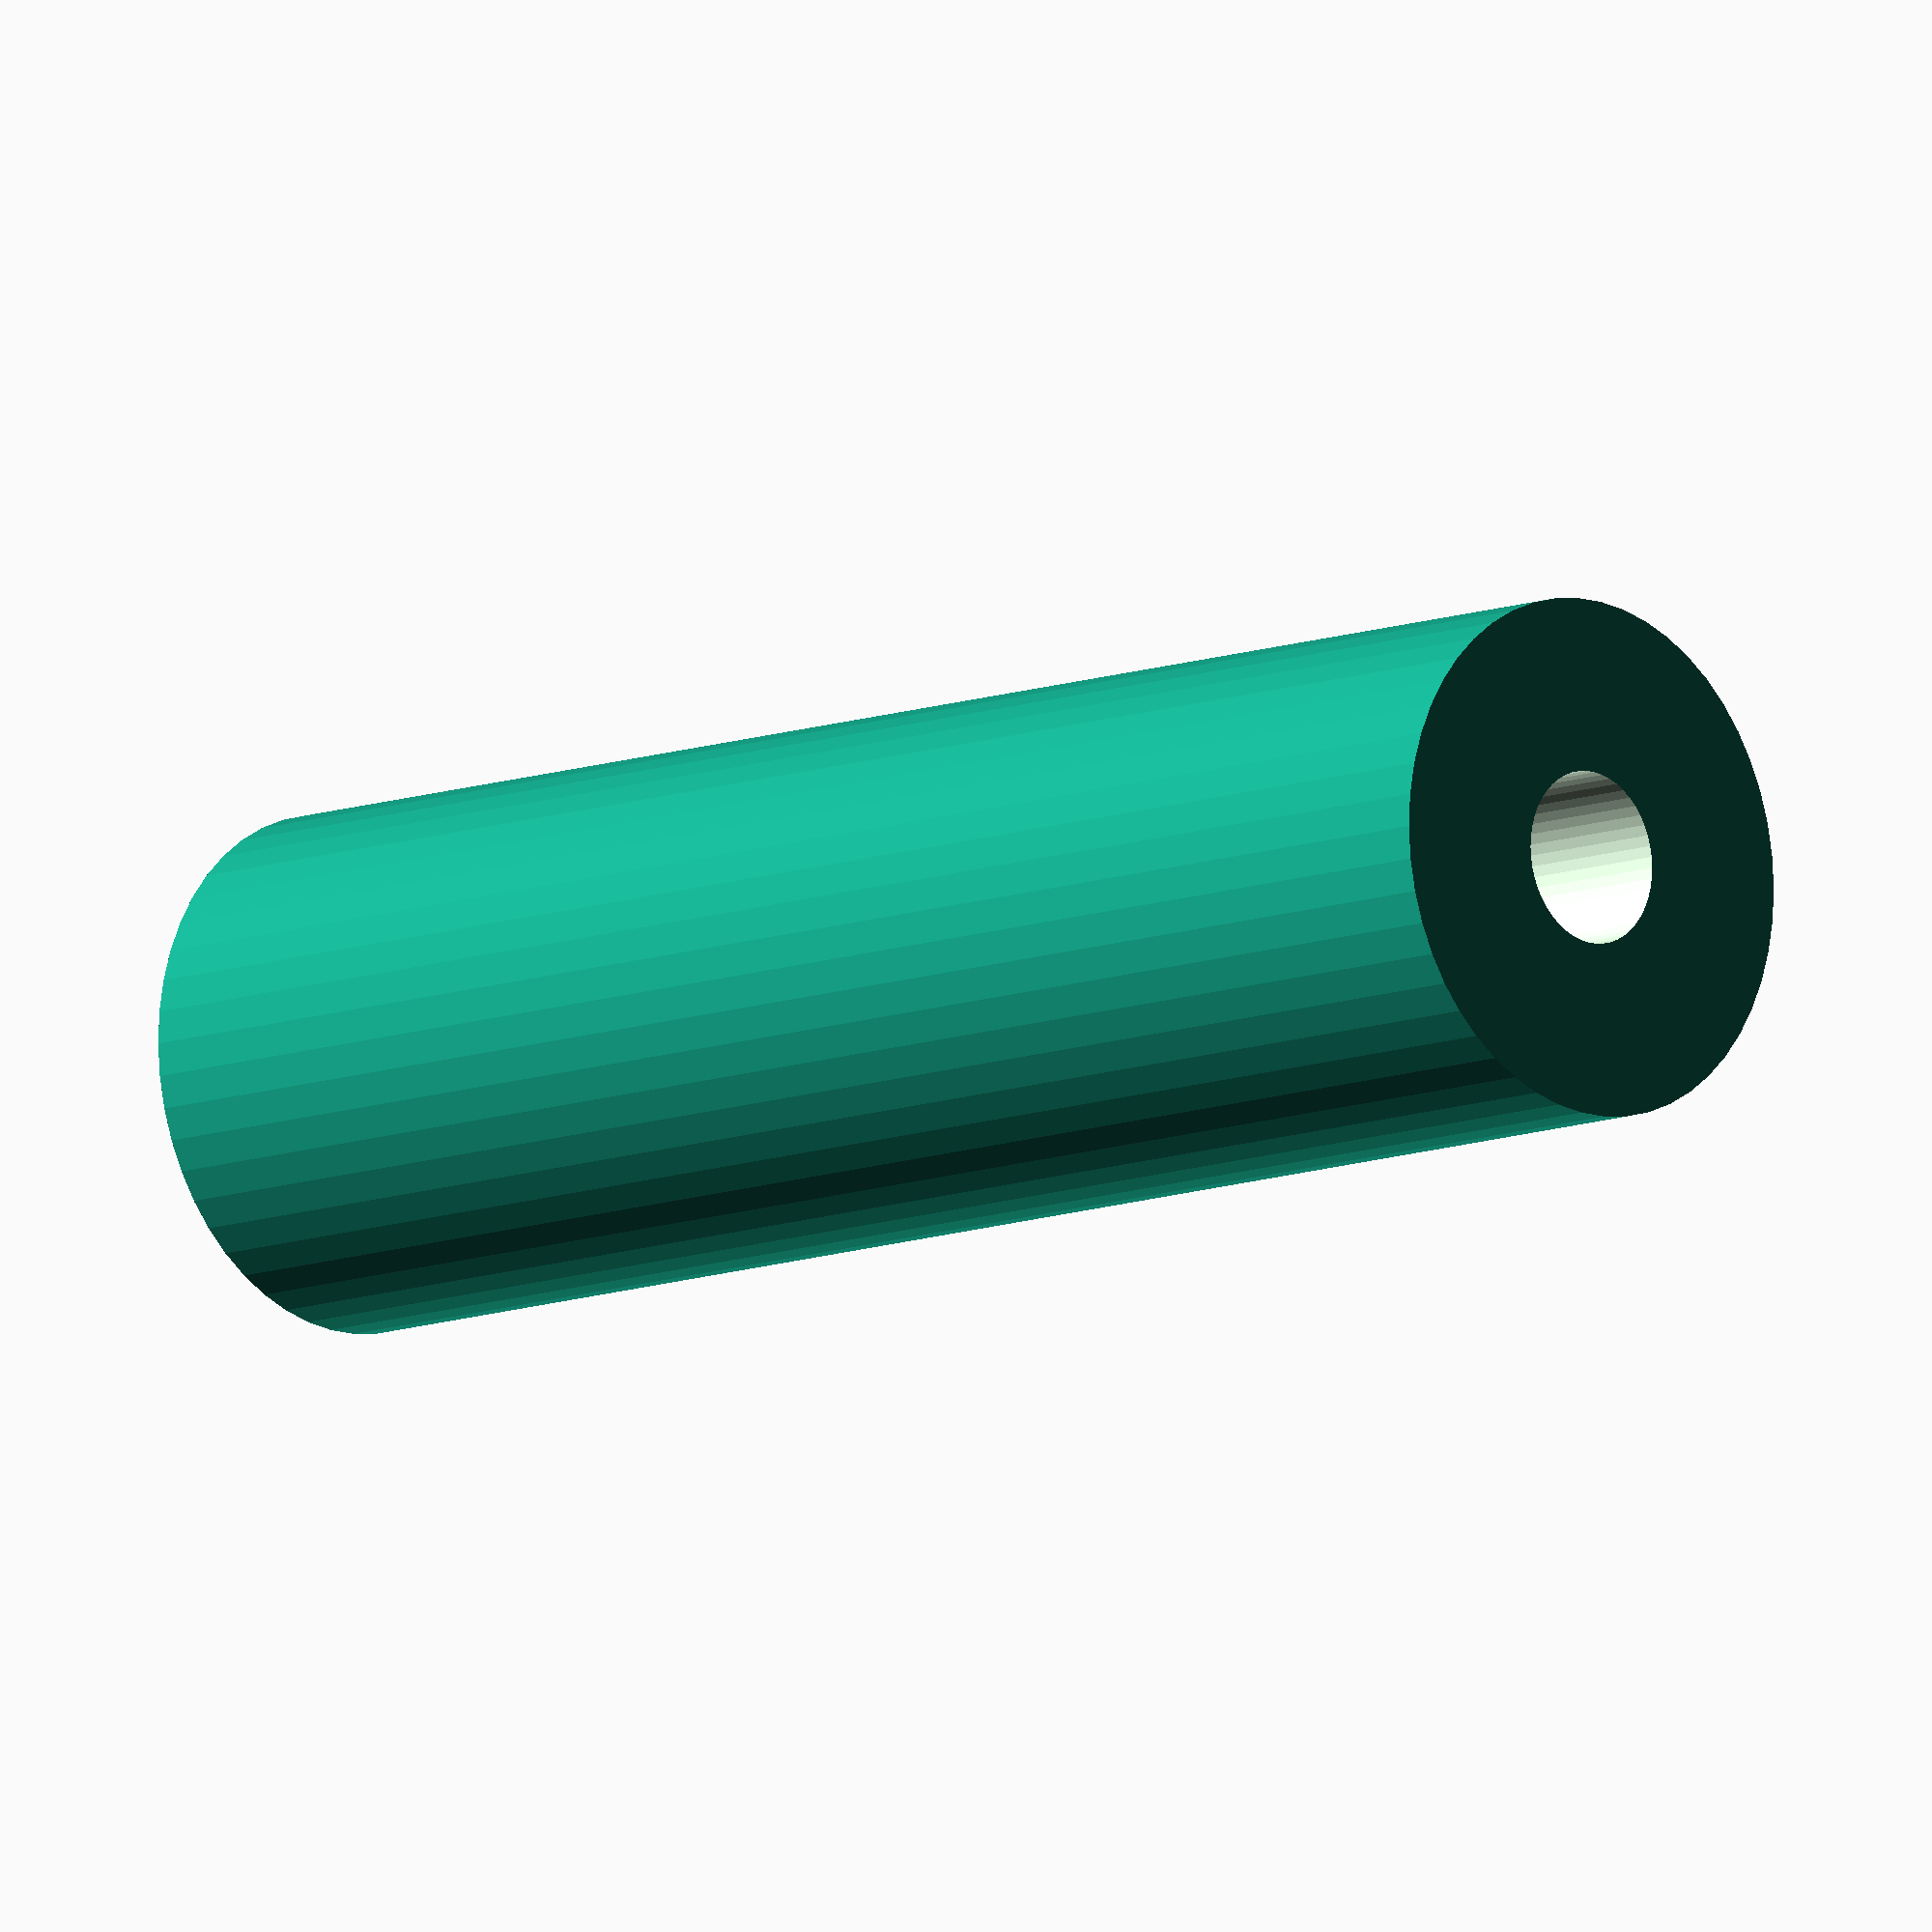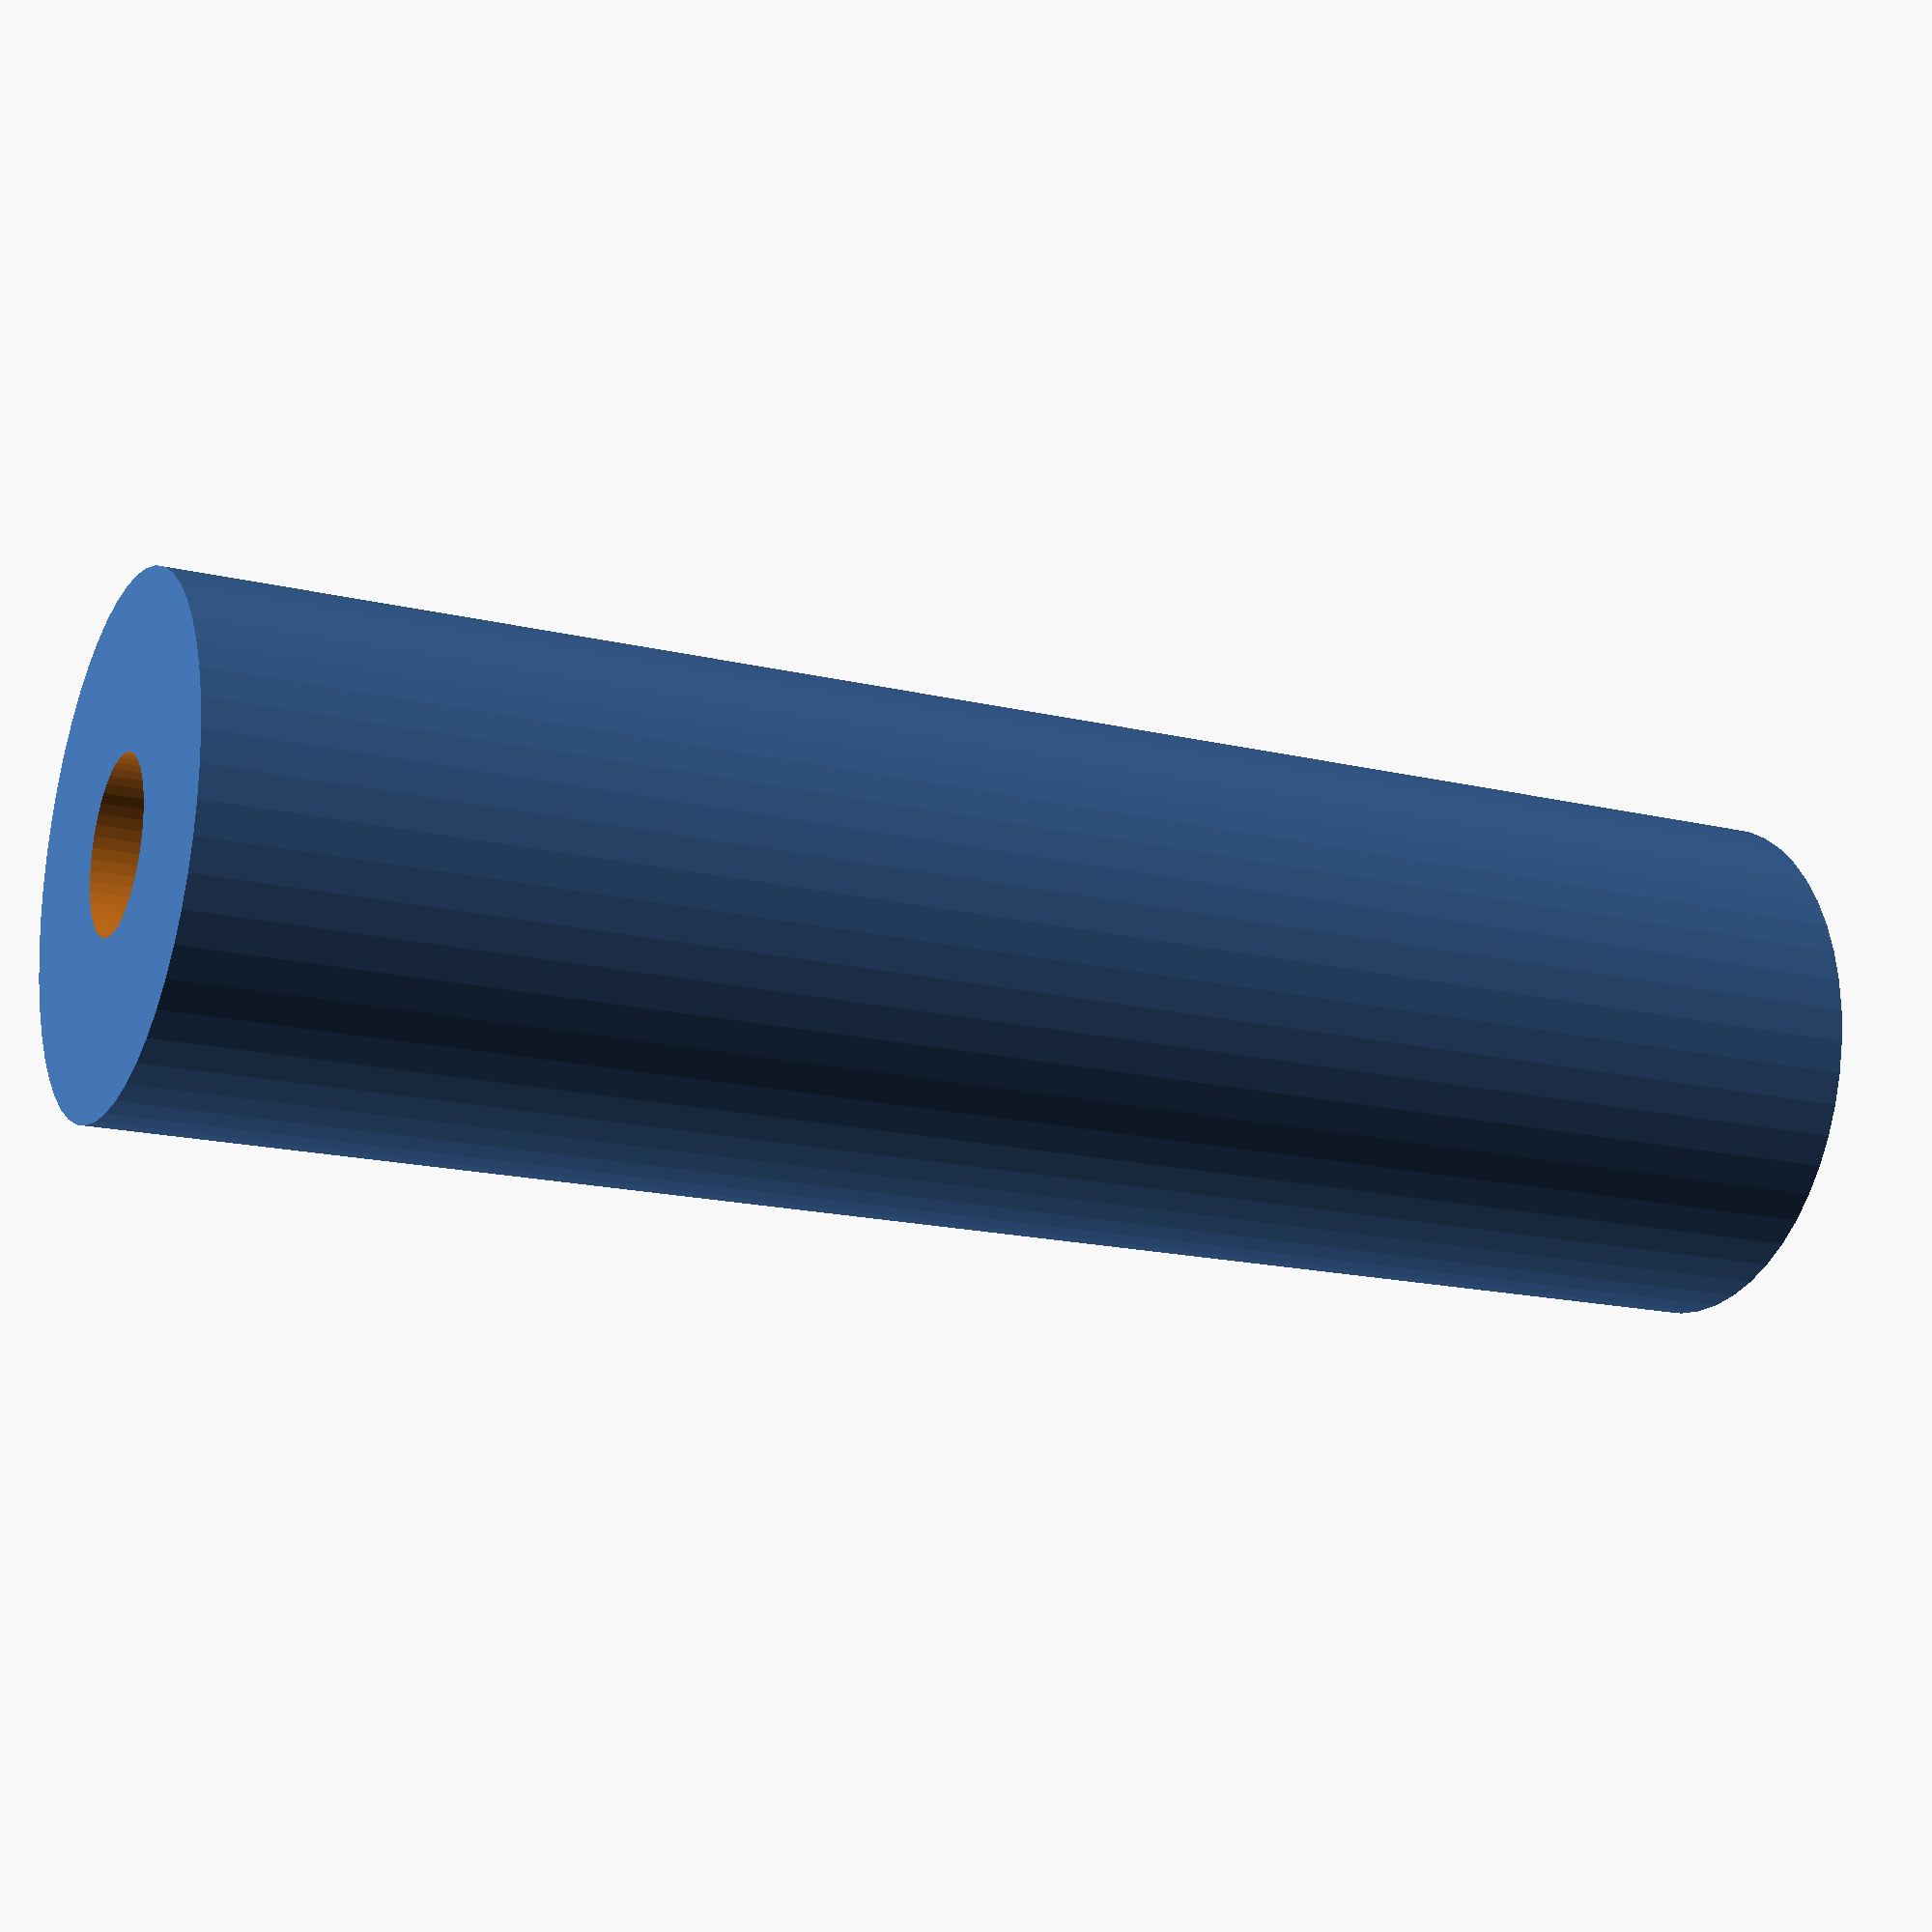
<openscad>
$fn = 50;


difference() {
	union() {
		translate(v = [0, 0, -50.0000000000]) {
			cylinder(h = 100, r = 15.0000000000);
		}
	}
	union() {
		translate(v = [0, 0, -100.0000000000]) {
			cylinder(h = 200, r = 5.0000000000);
		}
	}
}
</openscad>
<views>
elev=10.3 azim=35.5 roll=314.2 proj=o view=wireframe
elev=197.3 azim=36.8 roll=115.6 proj=p view=solid
</views>
